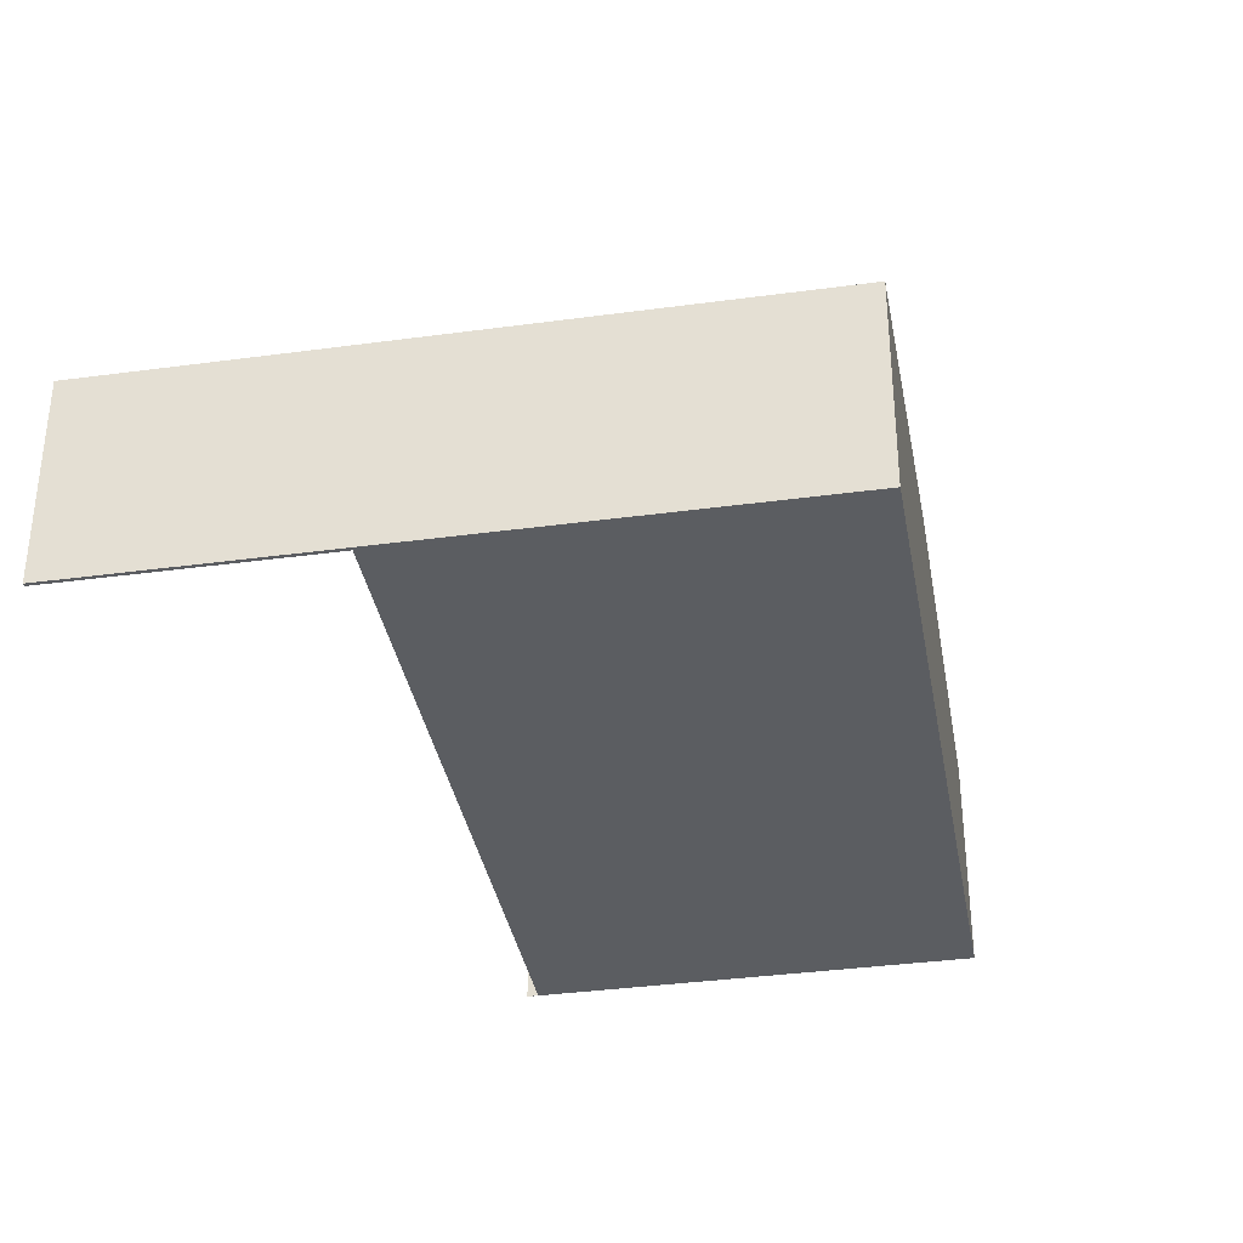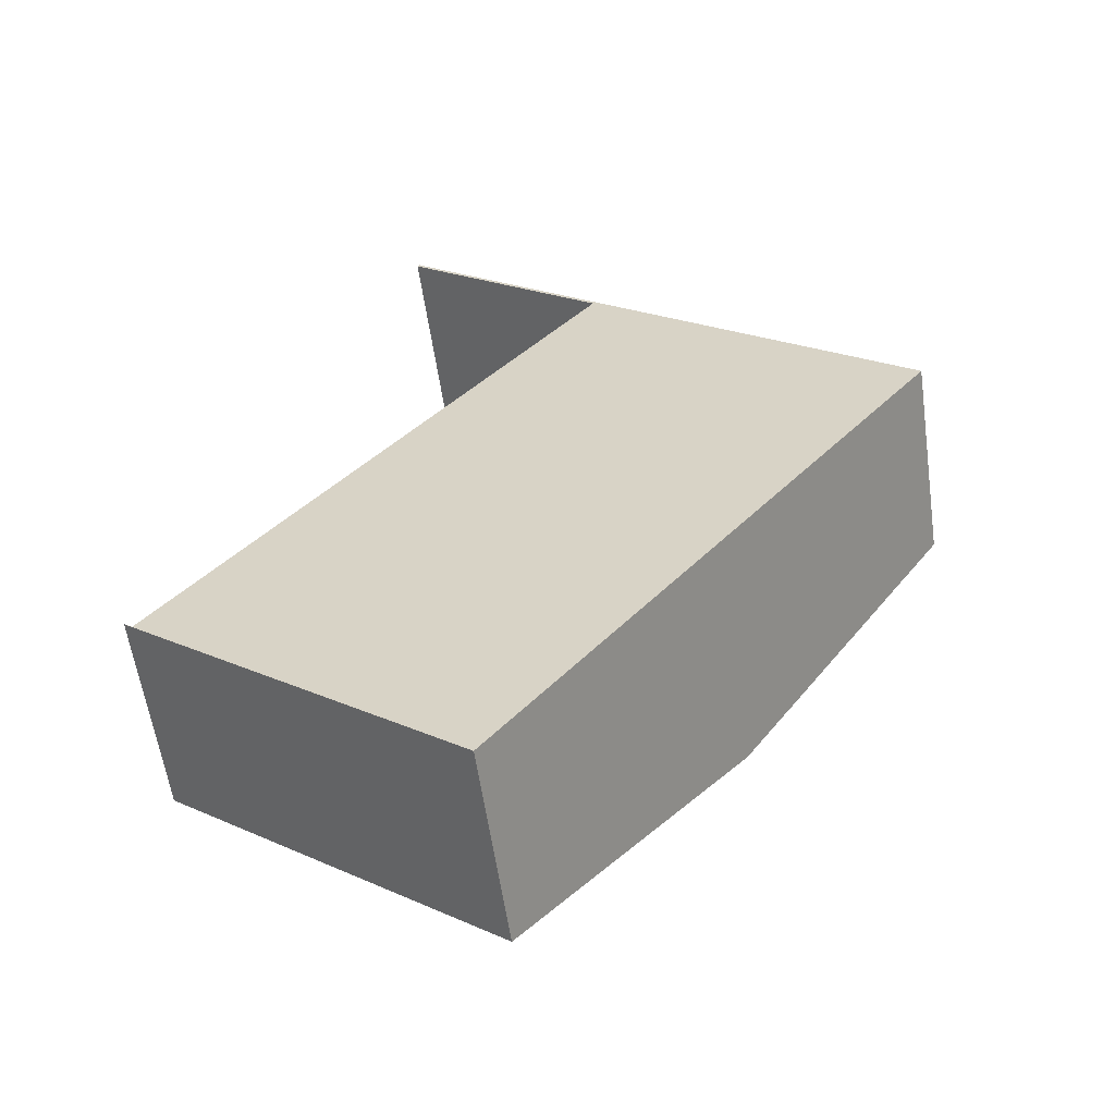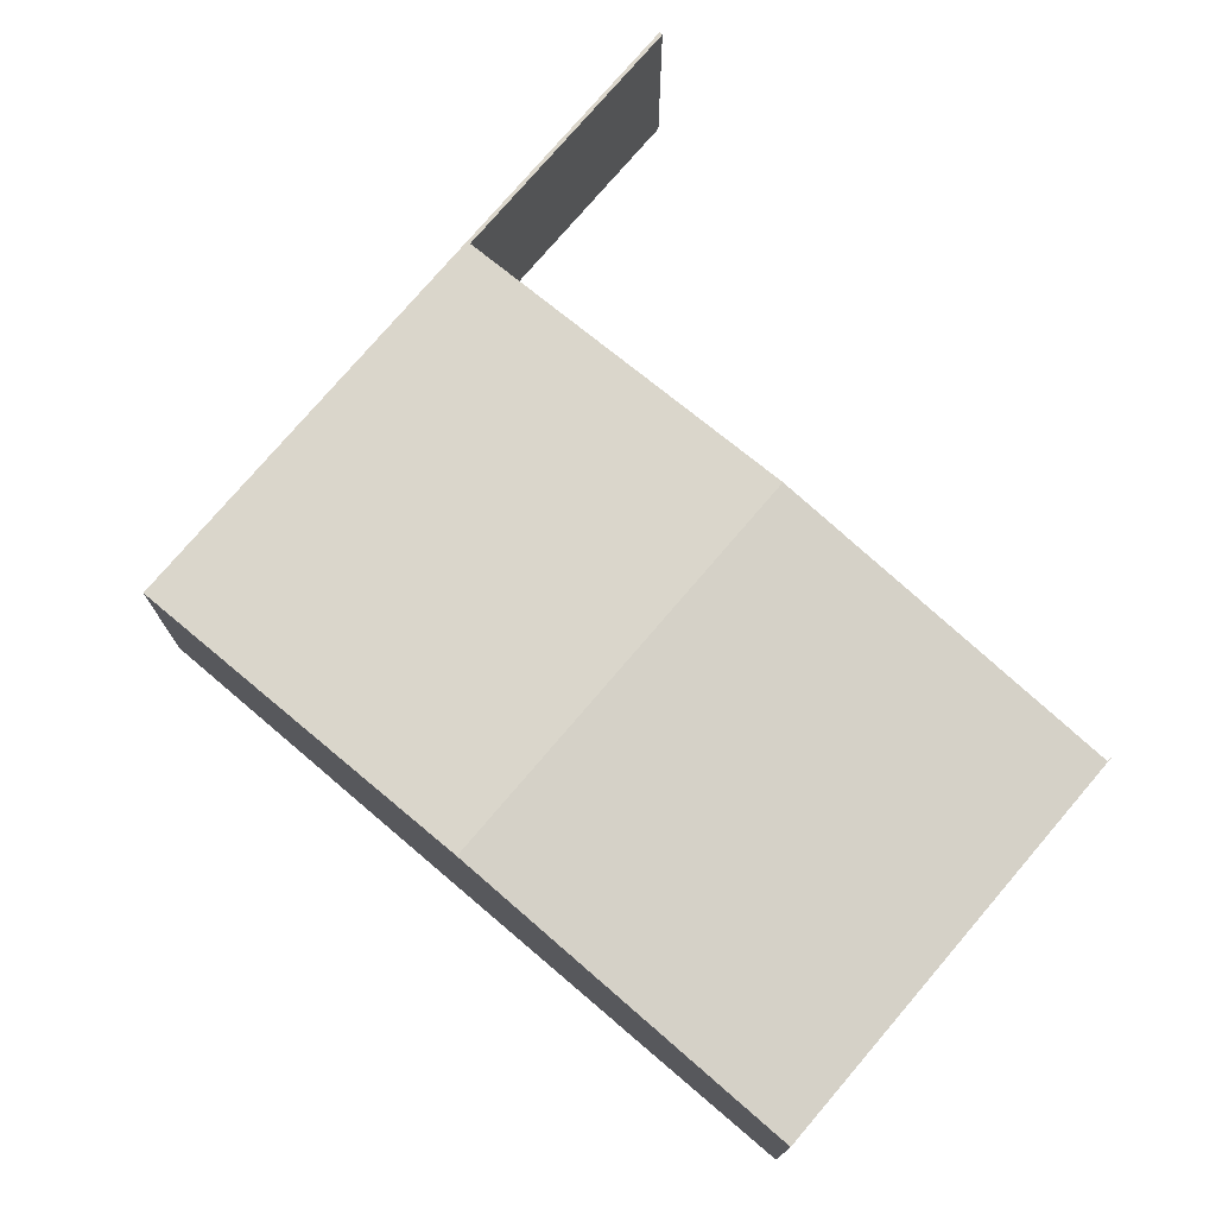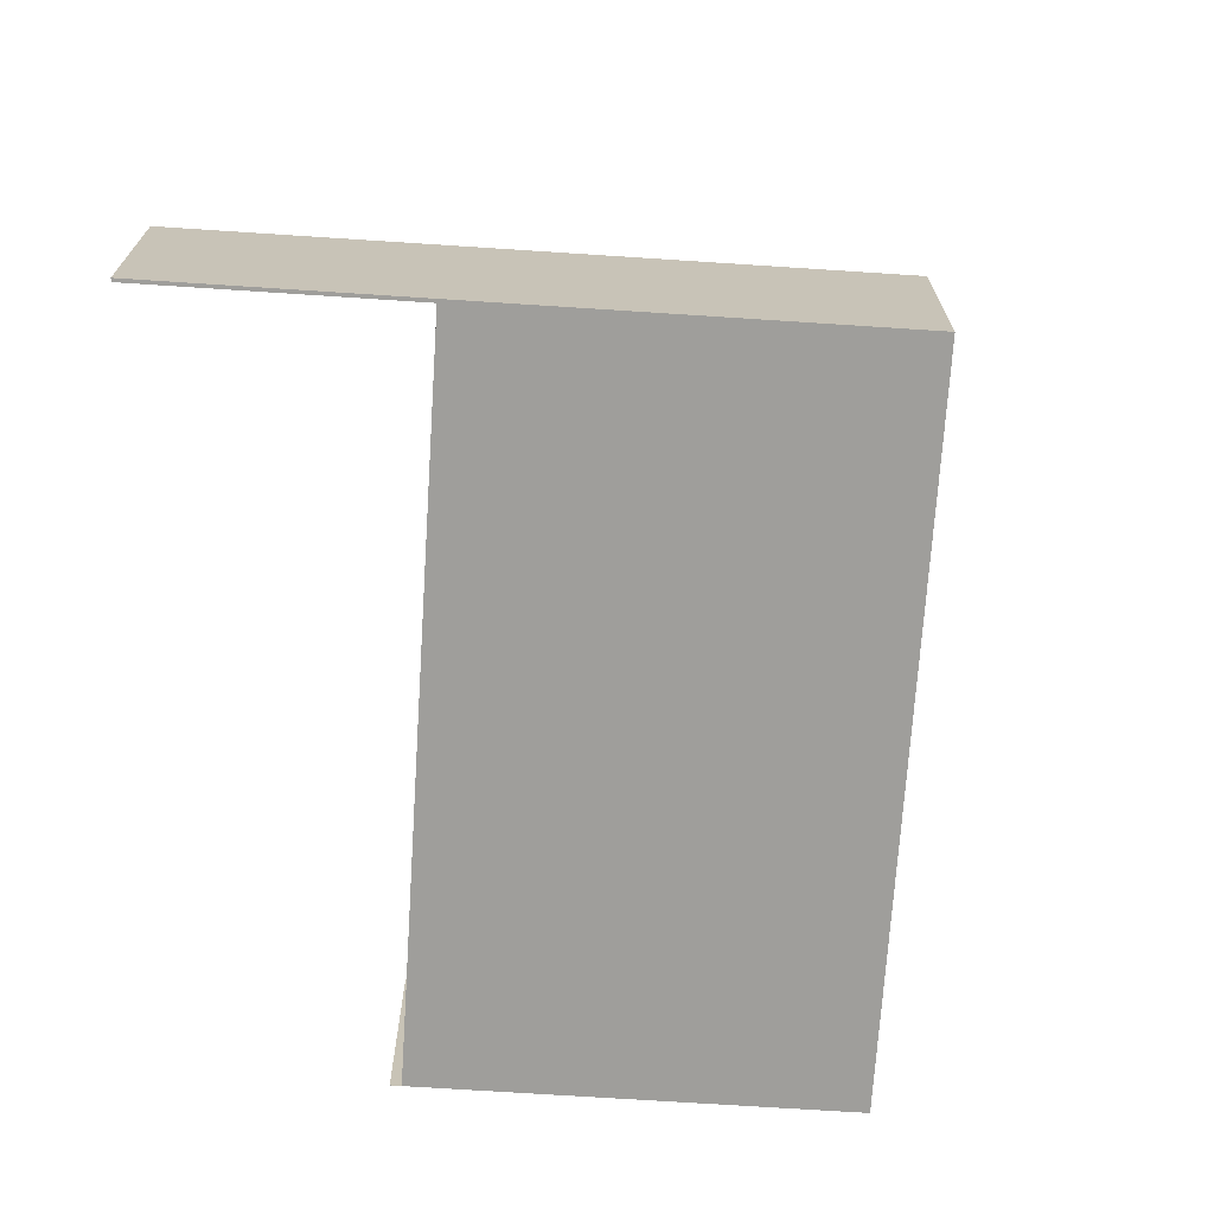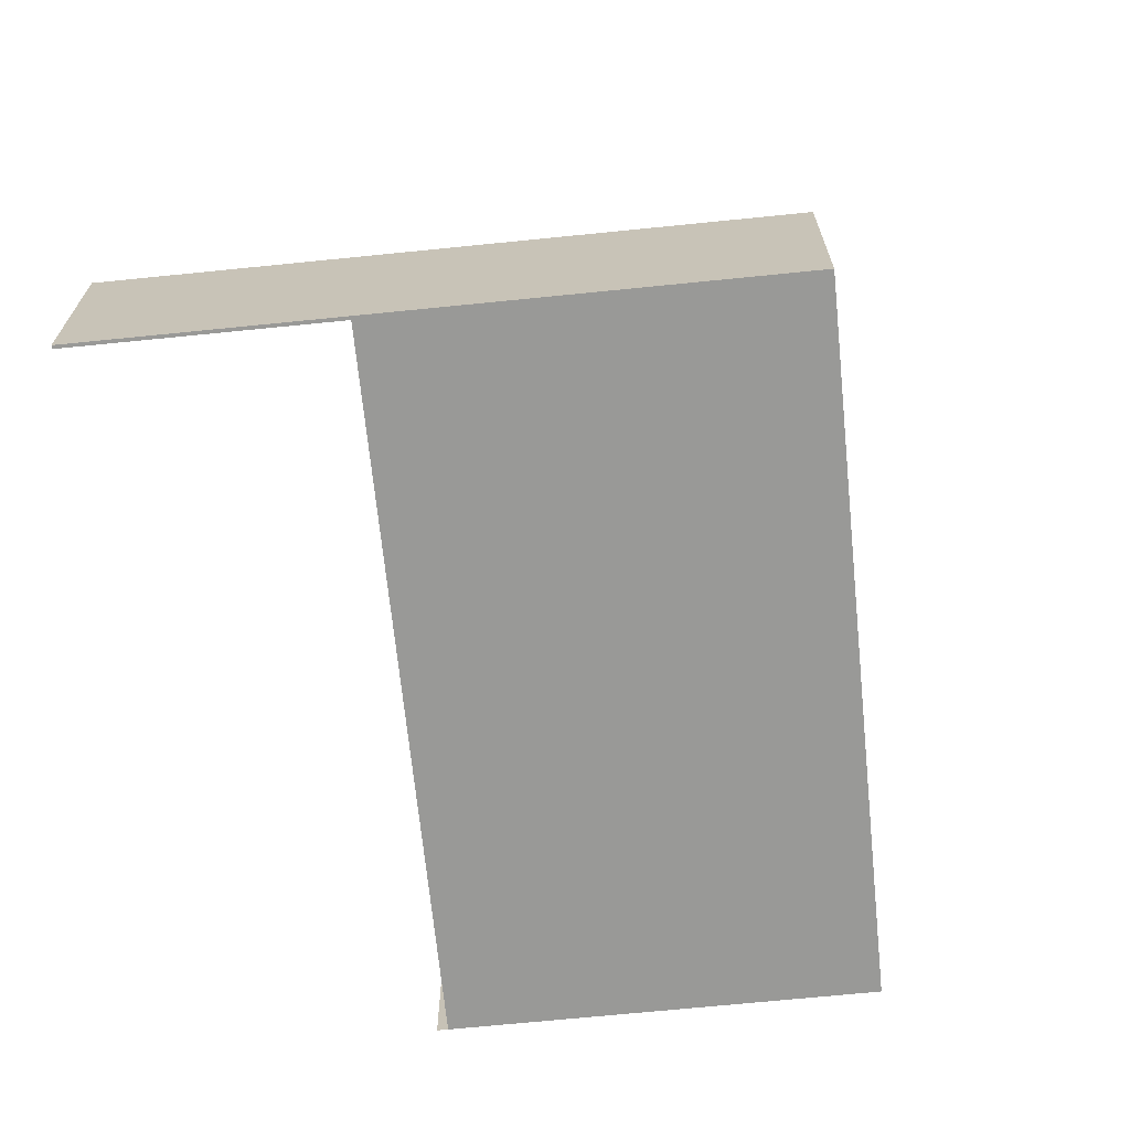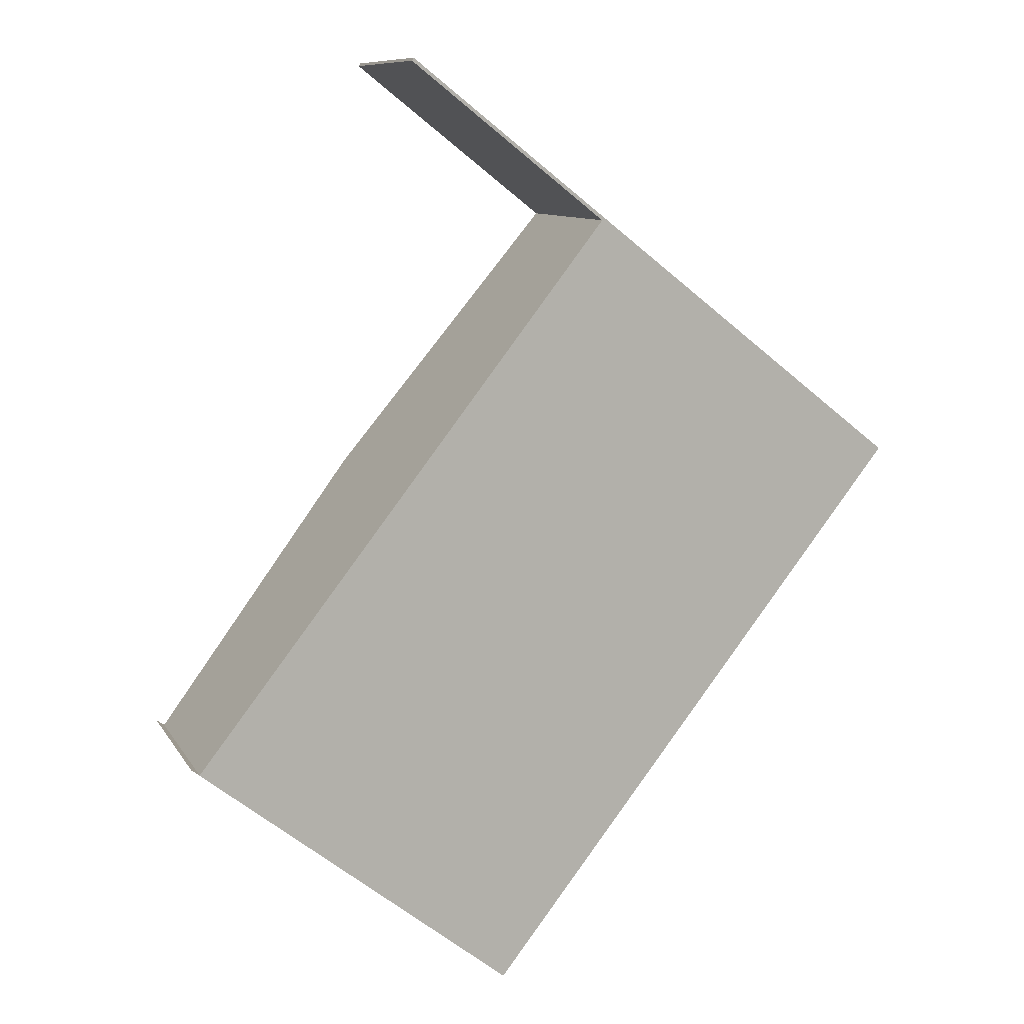
<metadata>
{"format":"obj","ext":"obj","renderer":"f3d","projection":"perspective","resolution":1024,"background":"white","views":[{"elev":-36.2,"azim":48.2,"up":"+Y"},{"elev":-58.4,"azim":8.2,"up":"+Z"},{"elev":76.1,"azim":168.6,"up":"+Y"},{"elev":-70.8,"azim":34.4,"up":"+Y"},{"elev":-68.8,"azim":43.9,"up":"+Y"},{"elev":9.8,"azim":-18.8,"up":"+Z"}]}
</metadata>
<code>
v  14.38 8.838 -11.29
v  9.762 10.54 11.72
v  23.8 10.54 0.7
v  5.771 9.816 6.627
v  0.37 8.84 -0.272
v  33.22 8.838 12.69
v  19.07 8.856 23.61
v  18.64 8.855 23.95
v  10.29 8.855 30.51
v  18.74 8.838 24.07
v  10.37 8.838 30.64
v  0 8.838 5.412e-16
v  0.37 1.666e-17 -0.272
v  0 0 0
v  10.37 -1.876e-15 30.64
v  18.74 -1.474e-15 24.07
v  33.22 -7.772e-16 12.69
v  5.771 -4.058e-16 6.627
v  9.762 -7.179e-16 11.72
v  19.07 -1.446e-15 23.61
v  10.29 -1.868e-15 30.51
v  18.64 -1.466e-15 23.95
v  14.38 6.915e-16 -11.29
v  23.8 -4.286e-17 0.7
g defaultobject
f 1 2 3
f 2 1 4
f 4 1 5
f 2 6 3
f 6 2 7
f 6 7 8
f 6 8 9
f 6 9 10
f 10 9 11
f 1 12 5
f 12 13 5
f 13 12 14
f 15 10 11
f 10 15 16
f 10 16 6
f 6 16 17
f 13 4 5
f 4 13 18
f 4 18 2
f 2 18 19
f 2 19 7
f 7 19 20
f 21 11 9
f 11 21 15
f 20 8 7
f 8 20 9
f 9 20 21
f 21 20 22
f 23 12 1
f 12 23 14
f 17 3 6
f 3 17 24
f 3 24 1
f 1 24 23
f 21 16 15
f 16 21 22
f 16 22 17
f 17 22 20
f 17 20 19
f 17 19 24
f 24 19 18
f 24 18 23
f 23 18 13
f 23 13 14

</code>
